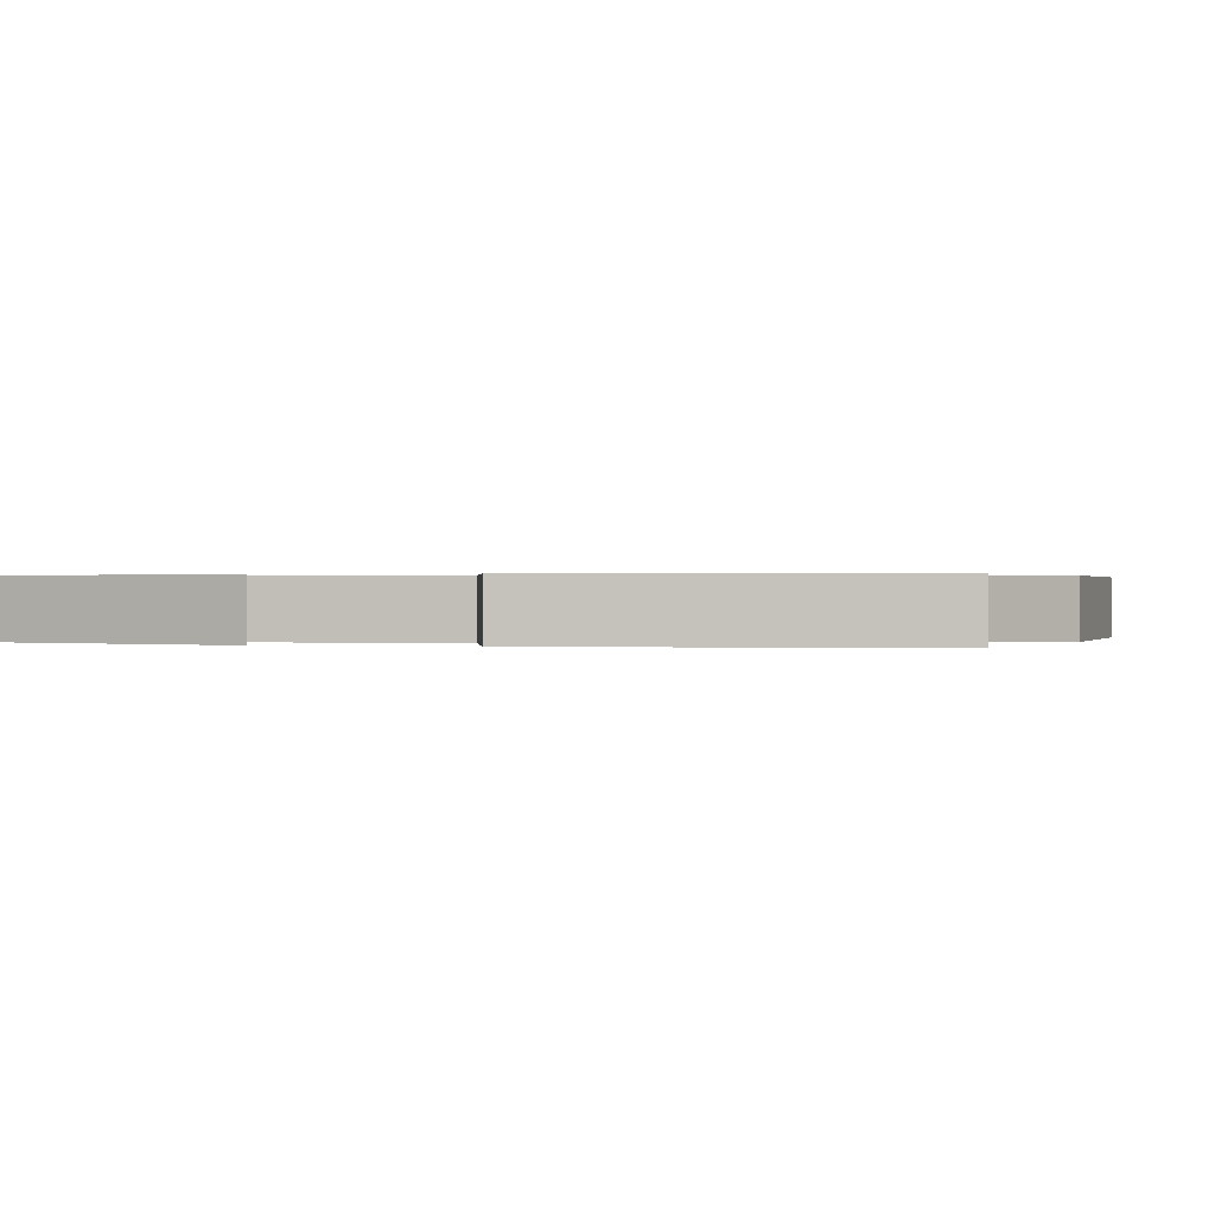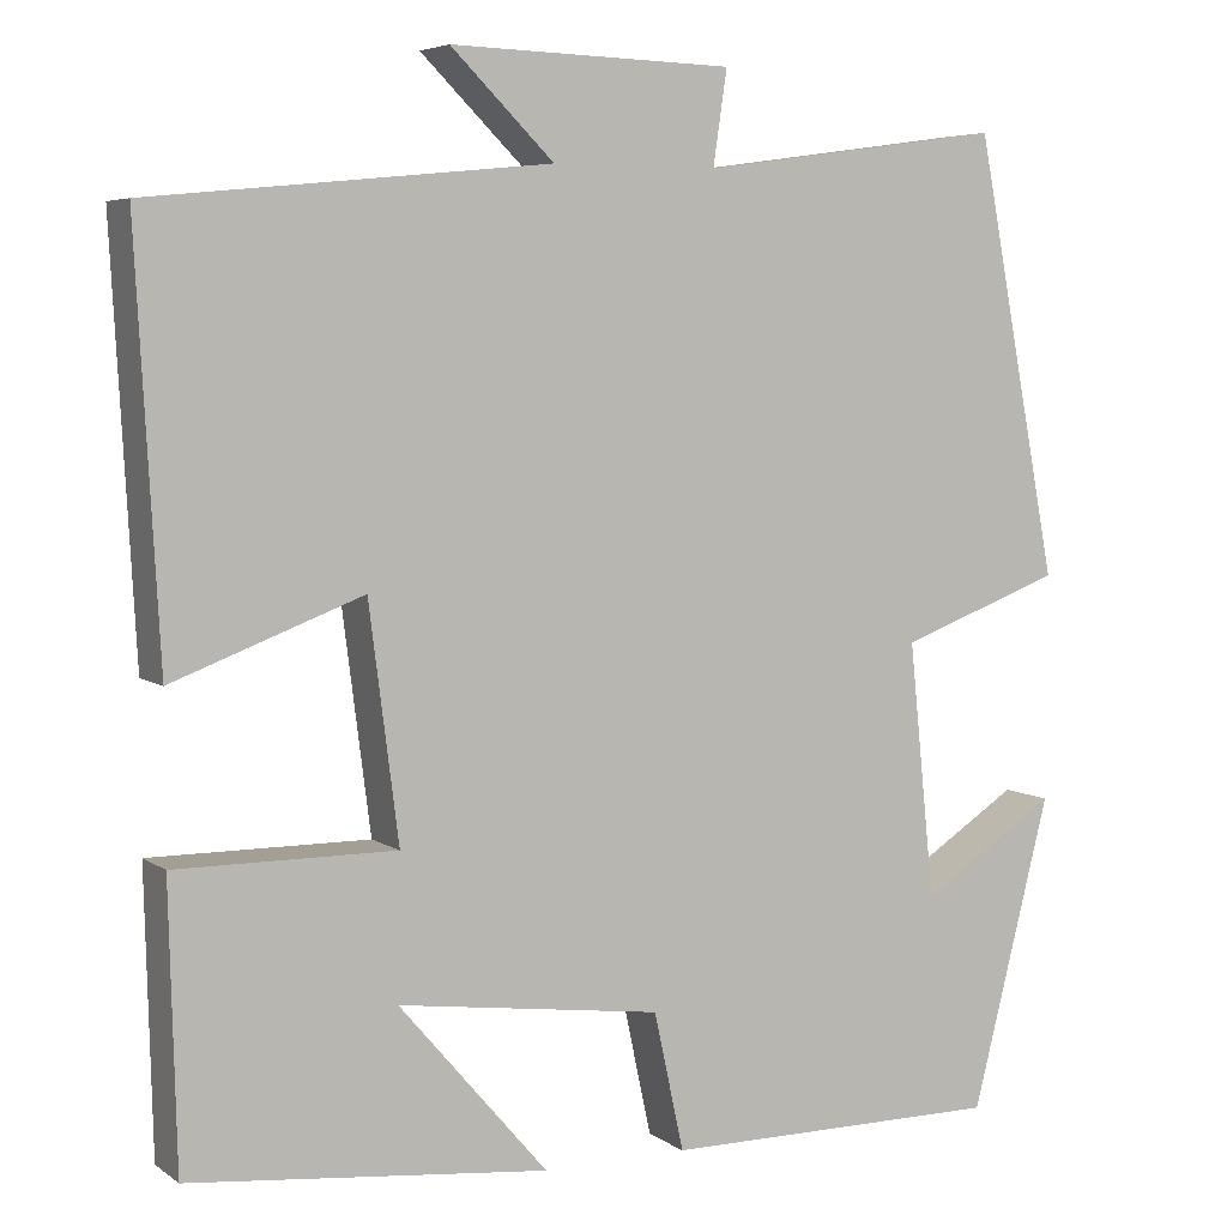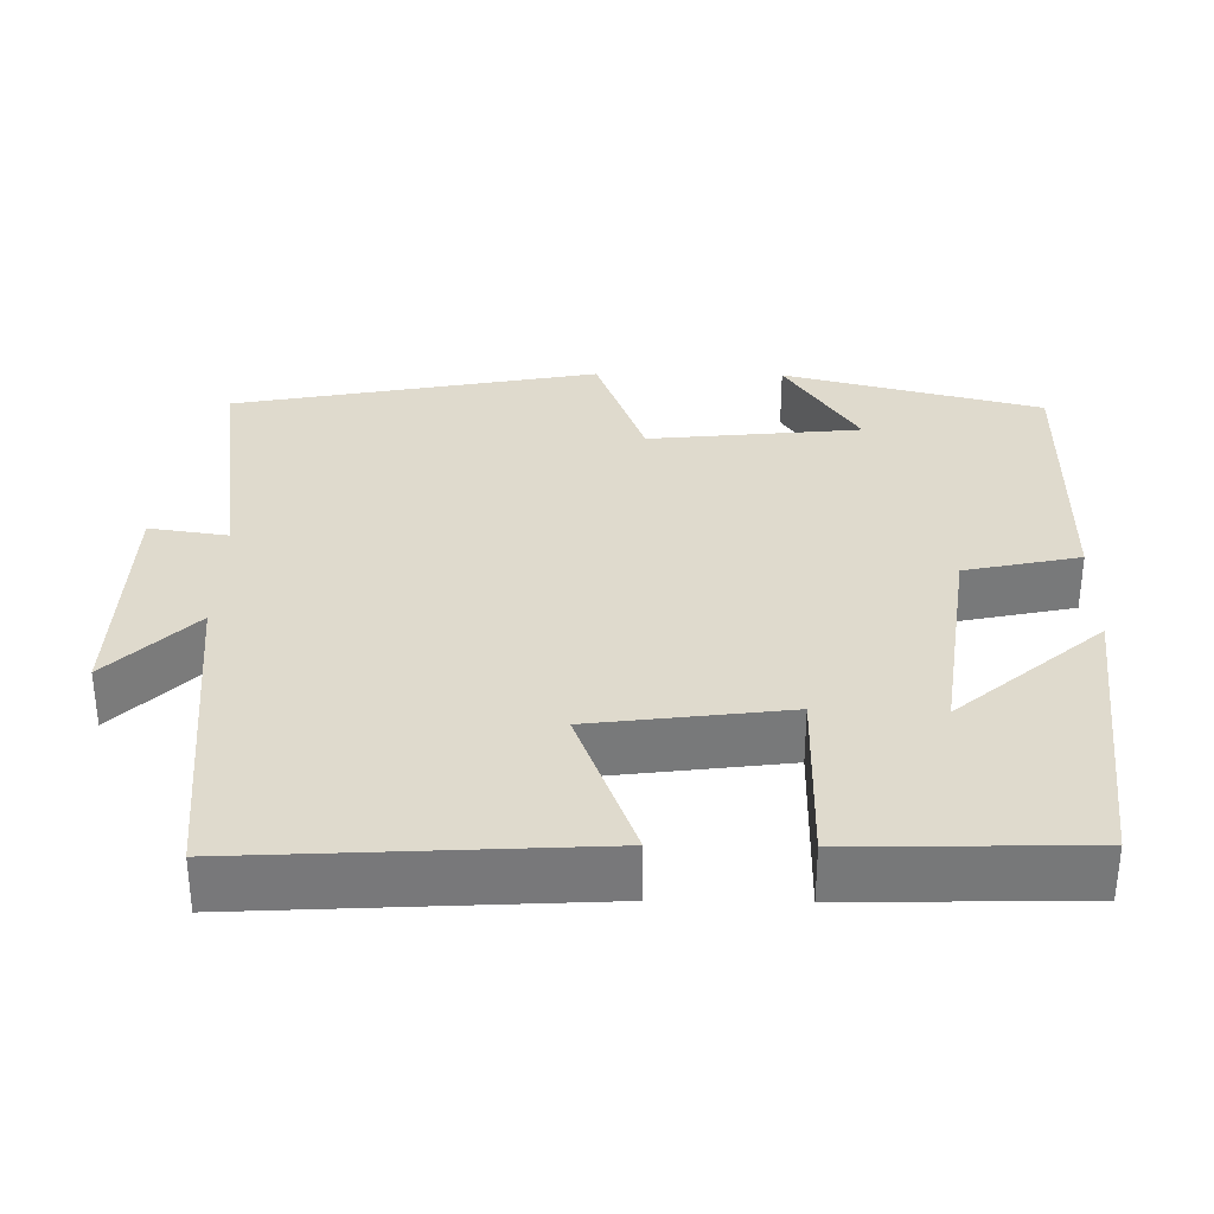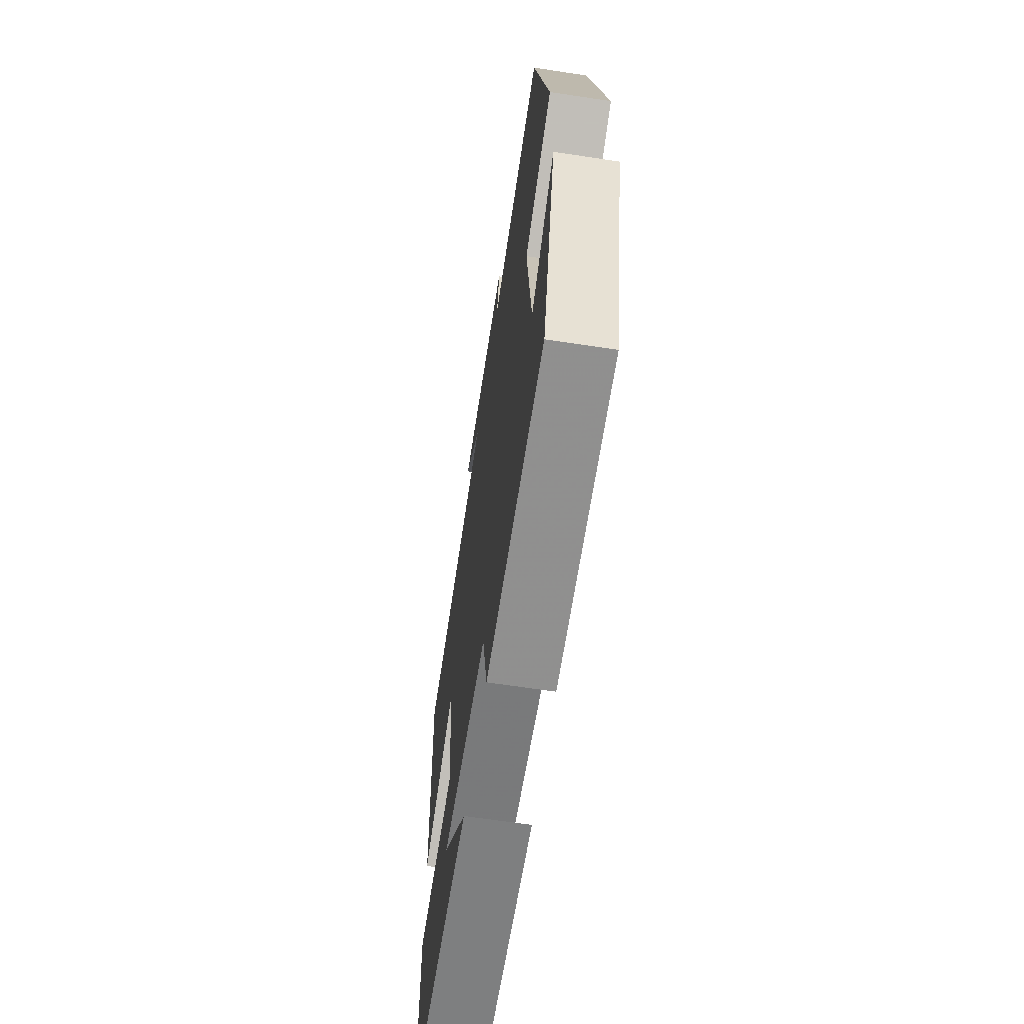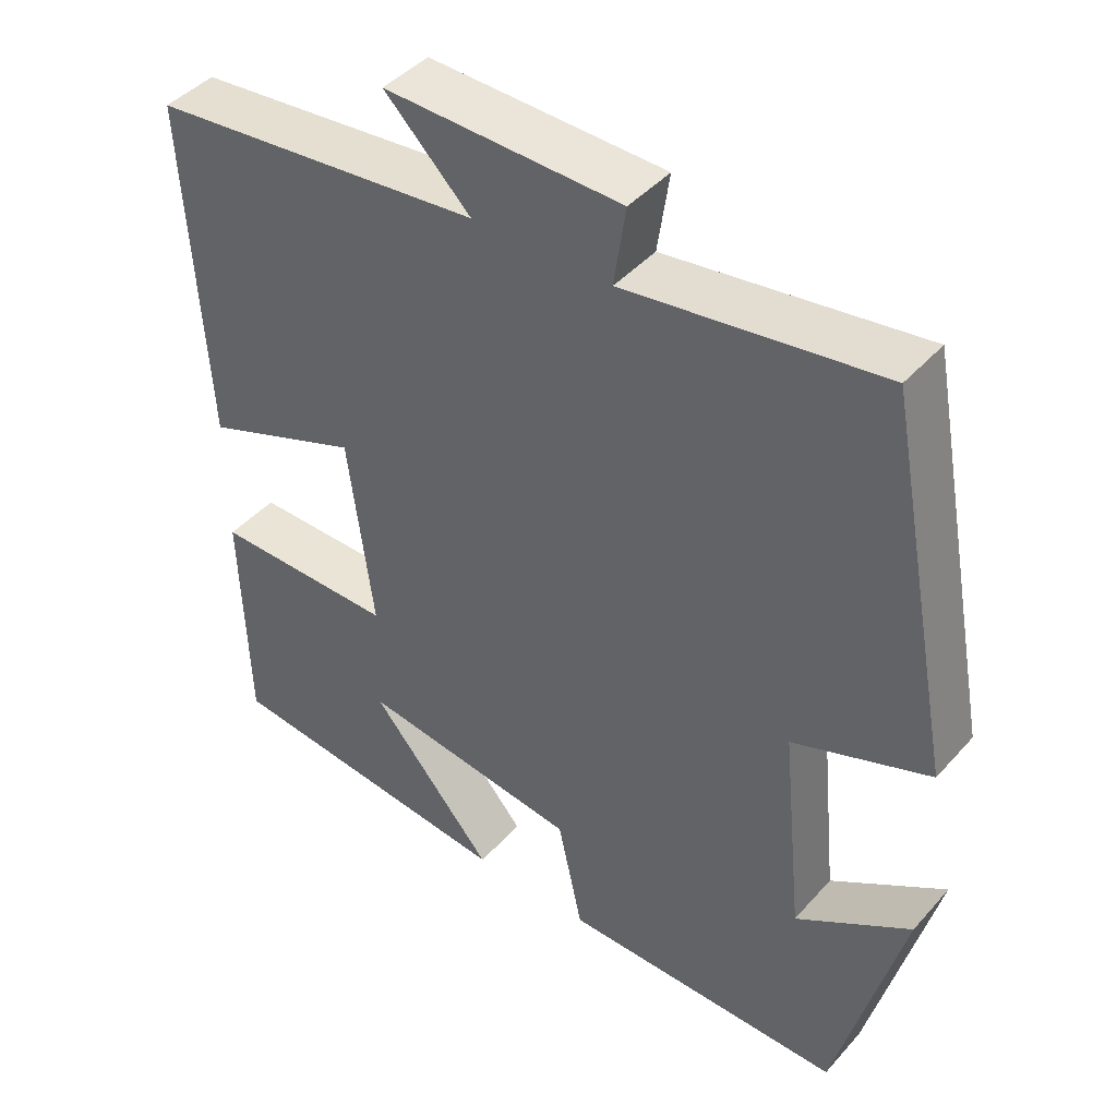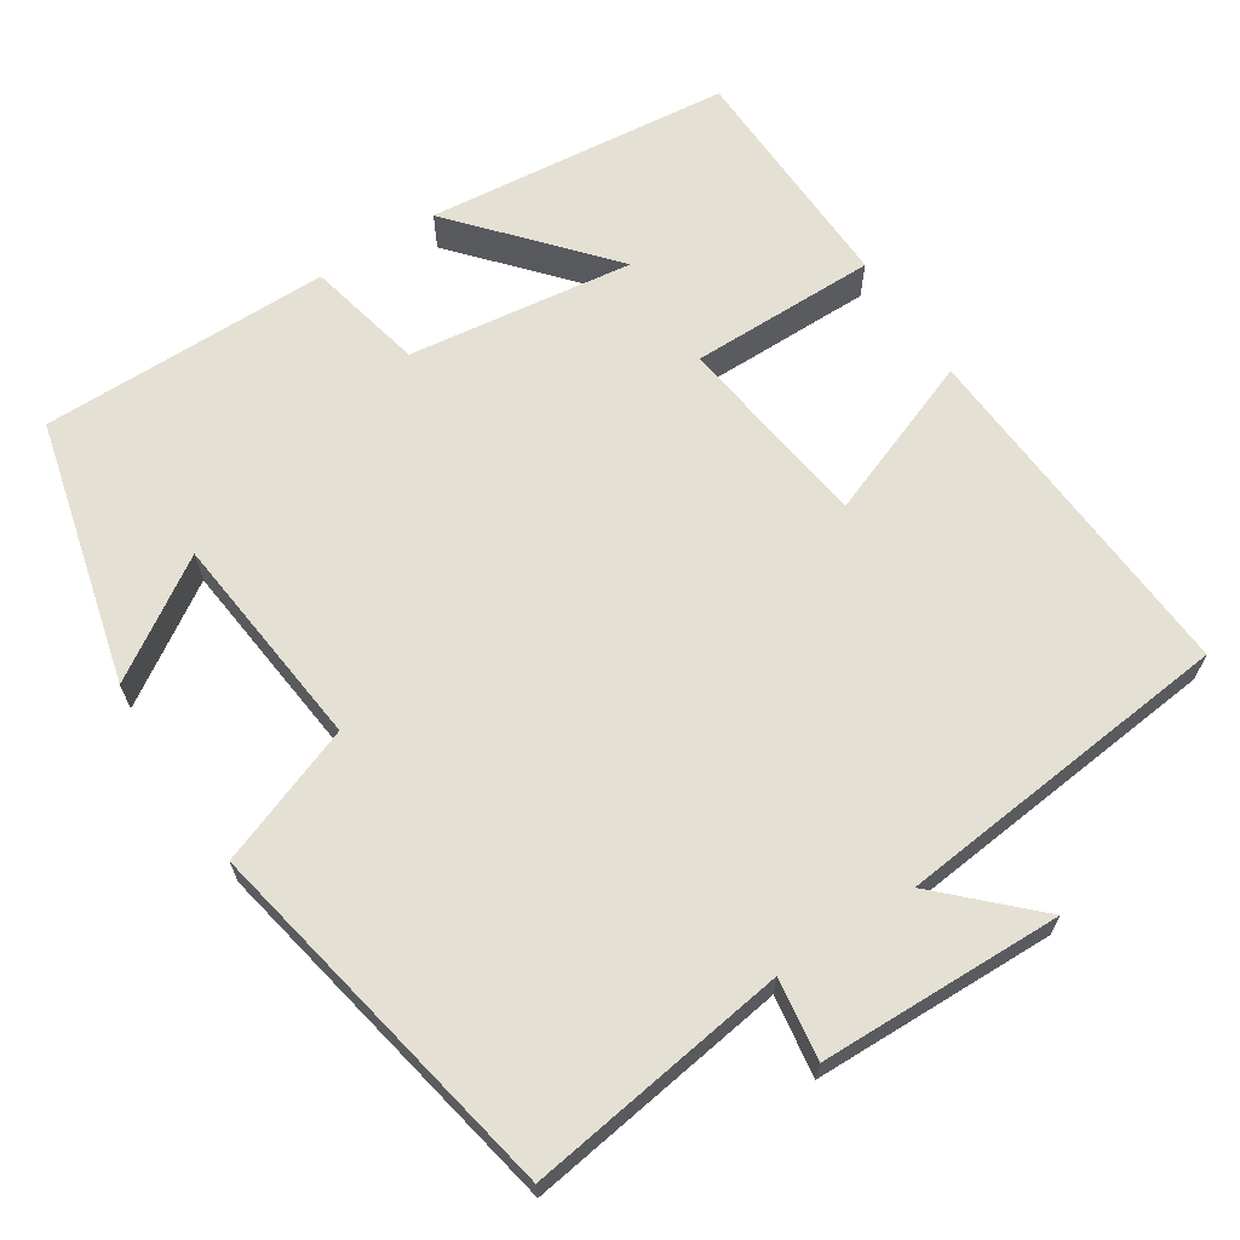
<metadata>
{"format":"obj","ext":"obj","renderer":"f3d","projection":"perspective","resolution":1024,"background":"white","views":[{"elev":0.3,"azim":-74.1,"up":"+Y"},{"elev":5.4,"azim":152.3,"up":"+Z"},{"elev":32.7,"azim":90.9,"up":"+Y"},{"elev":-65.6,"azim":-98.7,"up":"+Z"},{"elev":43.5,"azim":-141.8,"up":"+Z"},{"elev":65.7,"azim":-33.1,"up":"+Y"}]}
</metadata>
<code>
v 0.525 0.07 0.457
v 0.5 0.07 0.011
v 0.296 0.07 0.088
v 0.264 0.07 -0.162
v 0.5 0.07 -0.161
v 0.492 0.07 -0.46
v 0.107 0.07 -0.5
v 0.267 0.07 -0.314
v -0.017 0.07 -0.352
v -0.049 0.07 -0.5
v -0.415 0.07 -0.501
v -0.5 0.07 -0.168
v -0.353 0.07 -0.263
v -0.325 0.07 0.011
v -0.5 0.07 0.076
v -0.41 0.07 0.546
v -0.082 0.07 0.5
v -0.097 0.07 0.601
v 0.207 0.07 0.609
v 0.096 0.07 0.5
v 0.525 0 0.457
v 0.5 0 0.011
v 0.296 0 0.088
v 0.264 0 -0.162
v 0.5 0 -0.161
v 0.492 0 -0.46
v 0.107 0 -0.5
v 0.267 0 -0.314
v -0.017 0 -0.352
v -0.049 0 -0.5
v -0.415 0 -0.501
v -0.5 0 -0.168
v -0.353 0 -0.263
v -0.325 0 0.011
v -0.5 0 0.076
v -0.41 0 0.546
v -0.082 0 0.5
v -0.097 0 0.601
v 0.207 0 0.609
v 0.096 0 0.5
f 17 18 19 20
f 1 2 3
f 20 1 3
f 17 20 3
f 17 3 4
f 16 17 4
f 15 16 4
f 14 15 4
f 13 14 4
f 10 11 12 13
f 9 10 13
f 13 4 5
f 9 13 5
f 8 9 5
f 5 6 7 8
f 40 39 38 37
f 23 22 21
f 23 21 40
f 23 40 37
f 24 23 37
f 24 37 36
f 24 36 35
f 24 35 34
f 24 34 33
f 33 32 31 30
f 33 30 29
f 25 24 33
f 25 33 29
f 25 29 28
f 28 27 26 25
f 1 21 22 2
f 2 22 23 3
f 3 23 24 4
f 4 24 25 5
f 5 25 26 6
f 6 26 27 7
f 7 27 28 8
f 8 28 29 9
f 9 29 30 10
f 10 30 31 11
f 11 31 32 12
f 12 32 33 13
f 13 33 34 14
f 14 34 35 15
f 15 35 36 16
f 16 36 37 17
f 17 37 38 18
f 18 38 39 19
f 19 39 40 20
f 20 40 21 1

</code>
